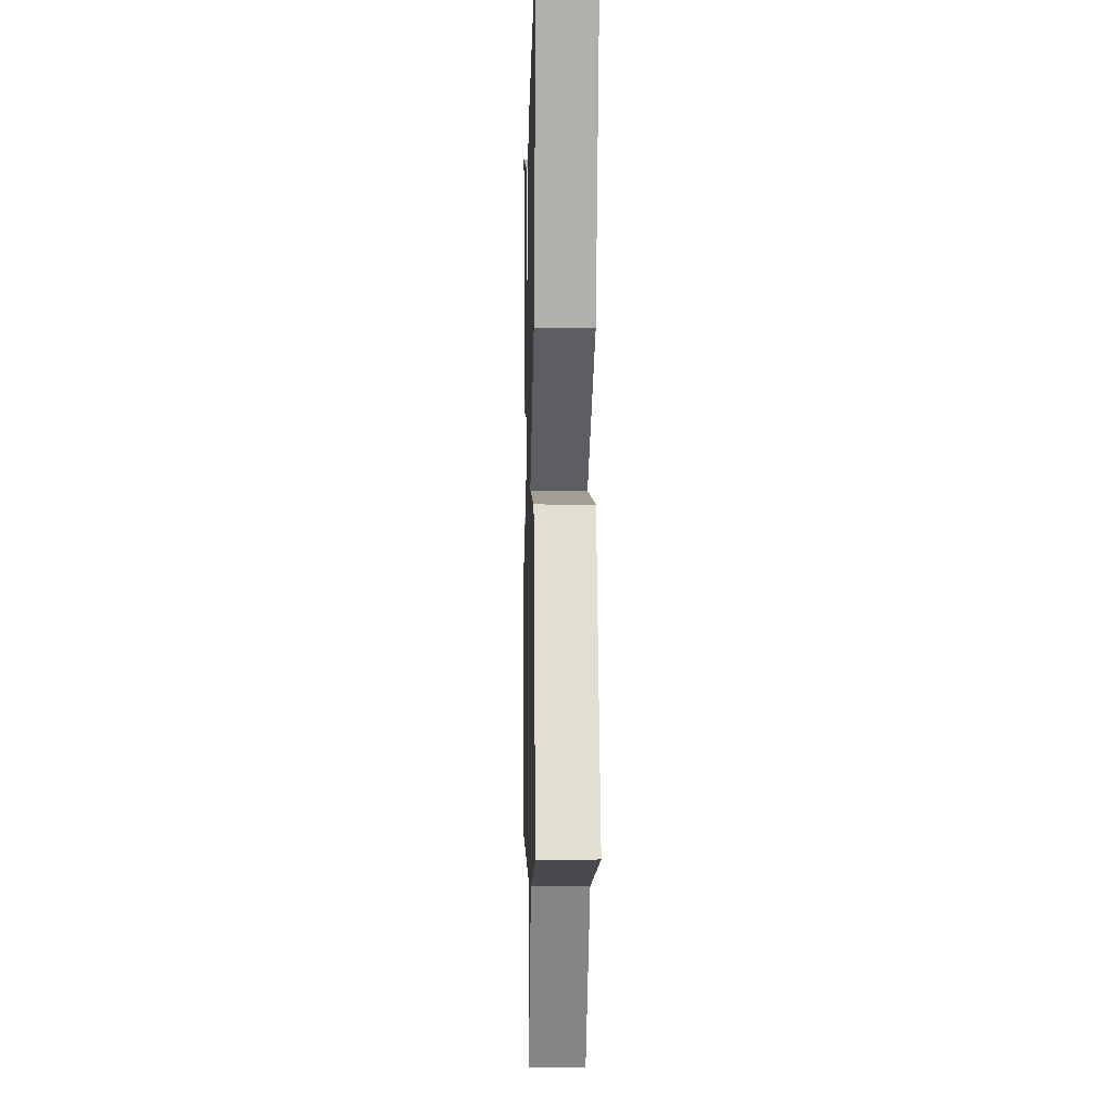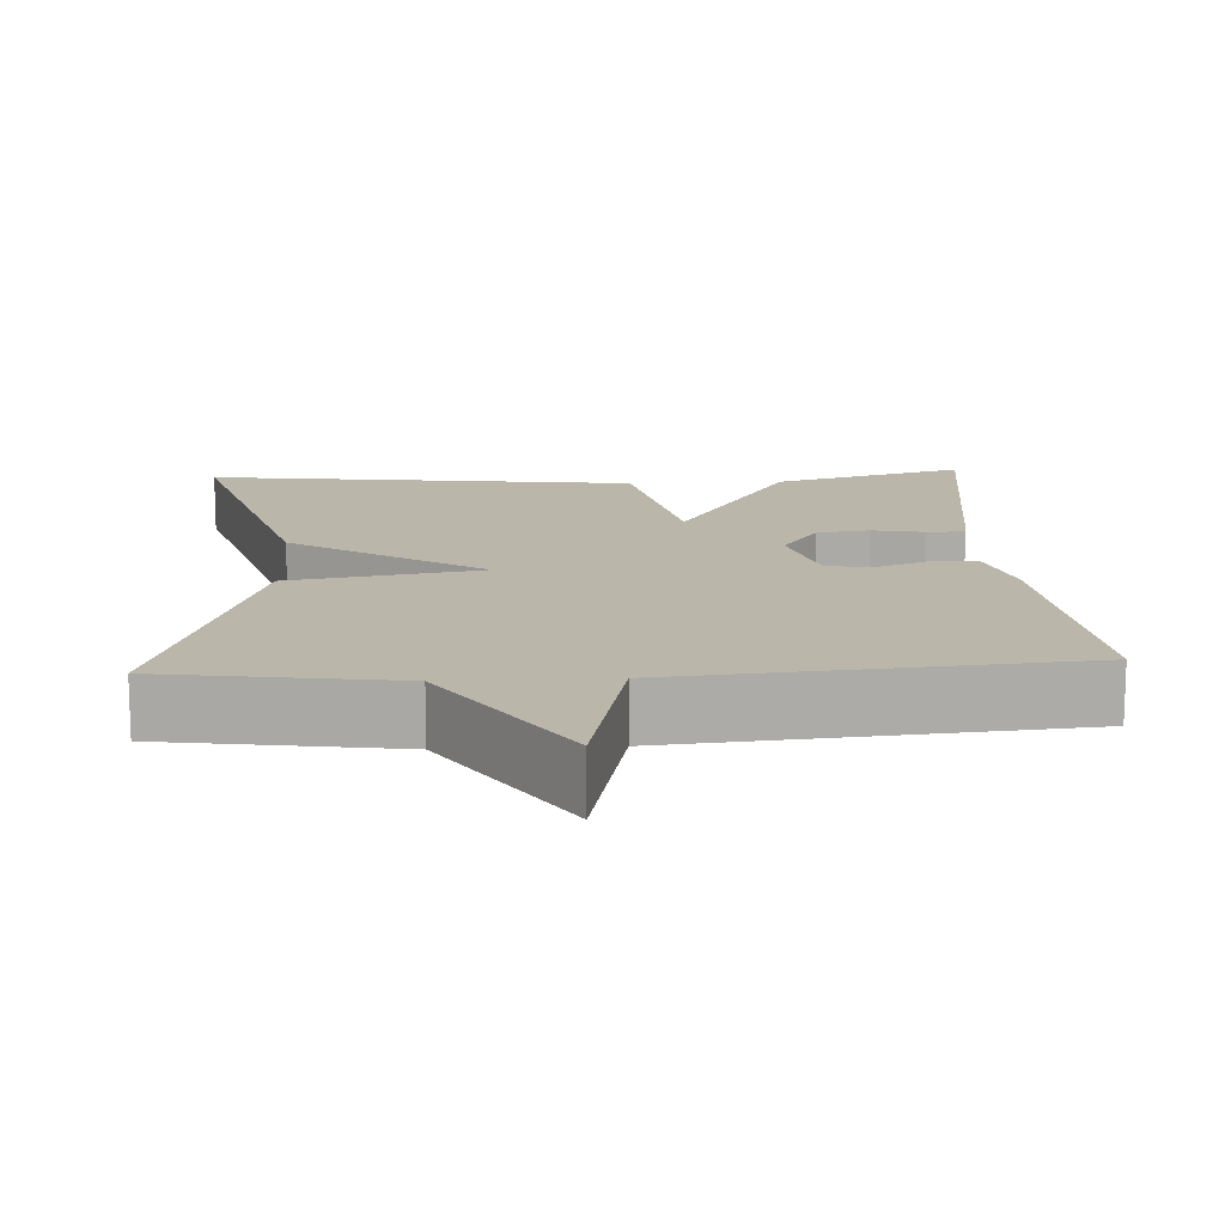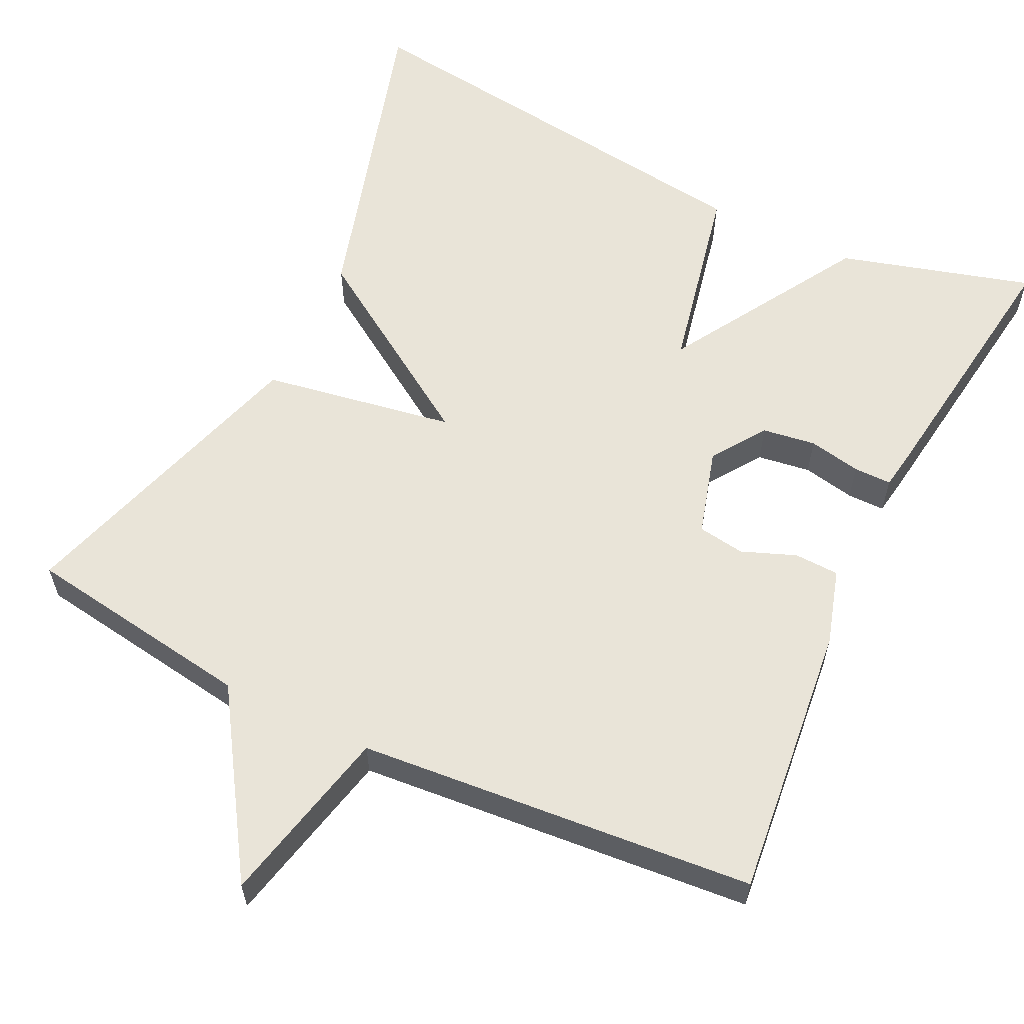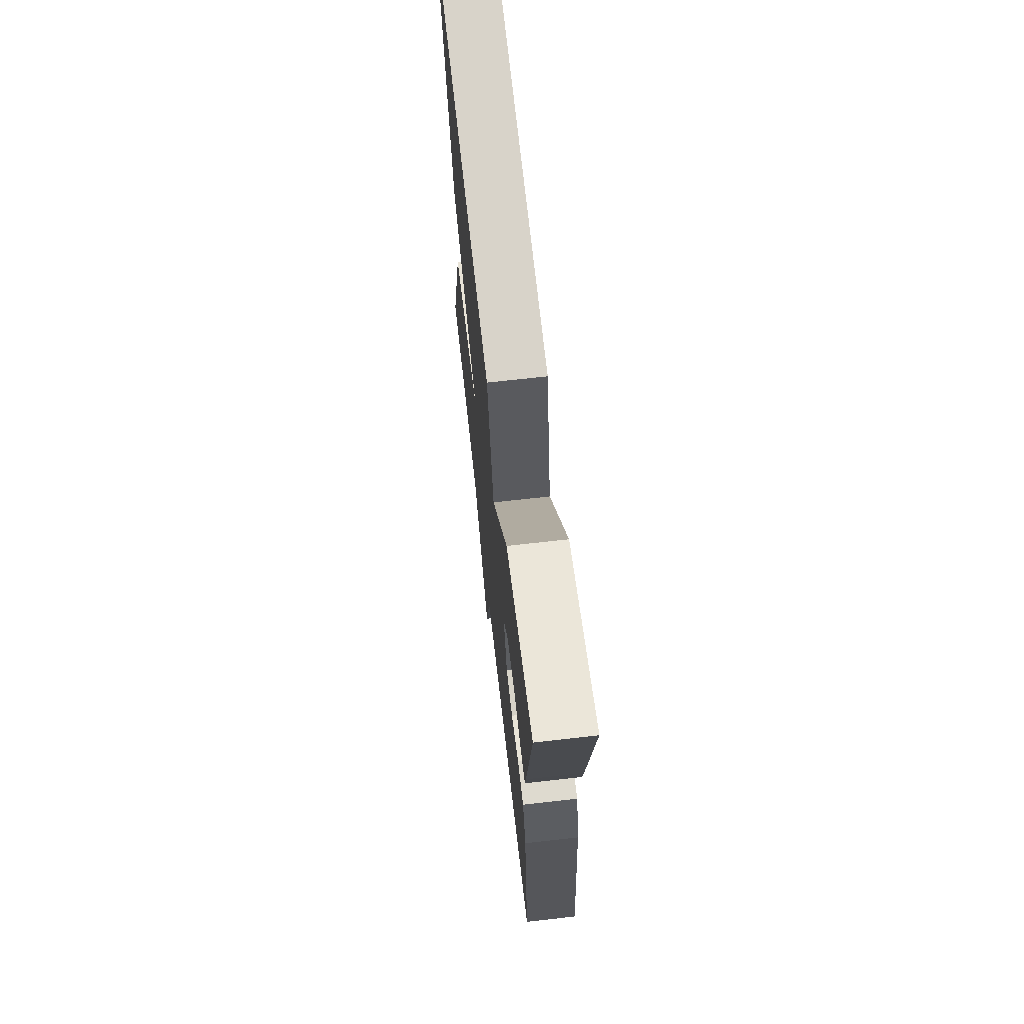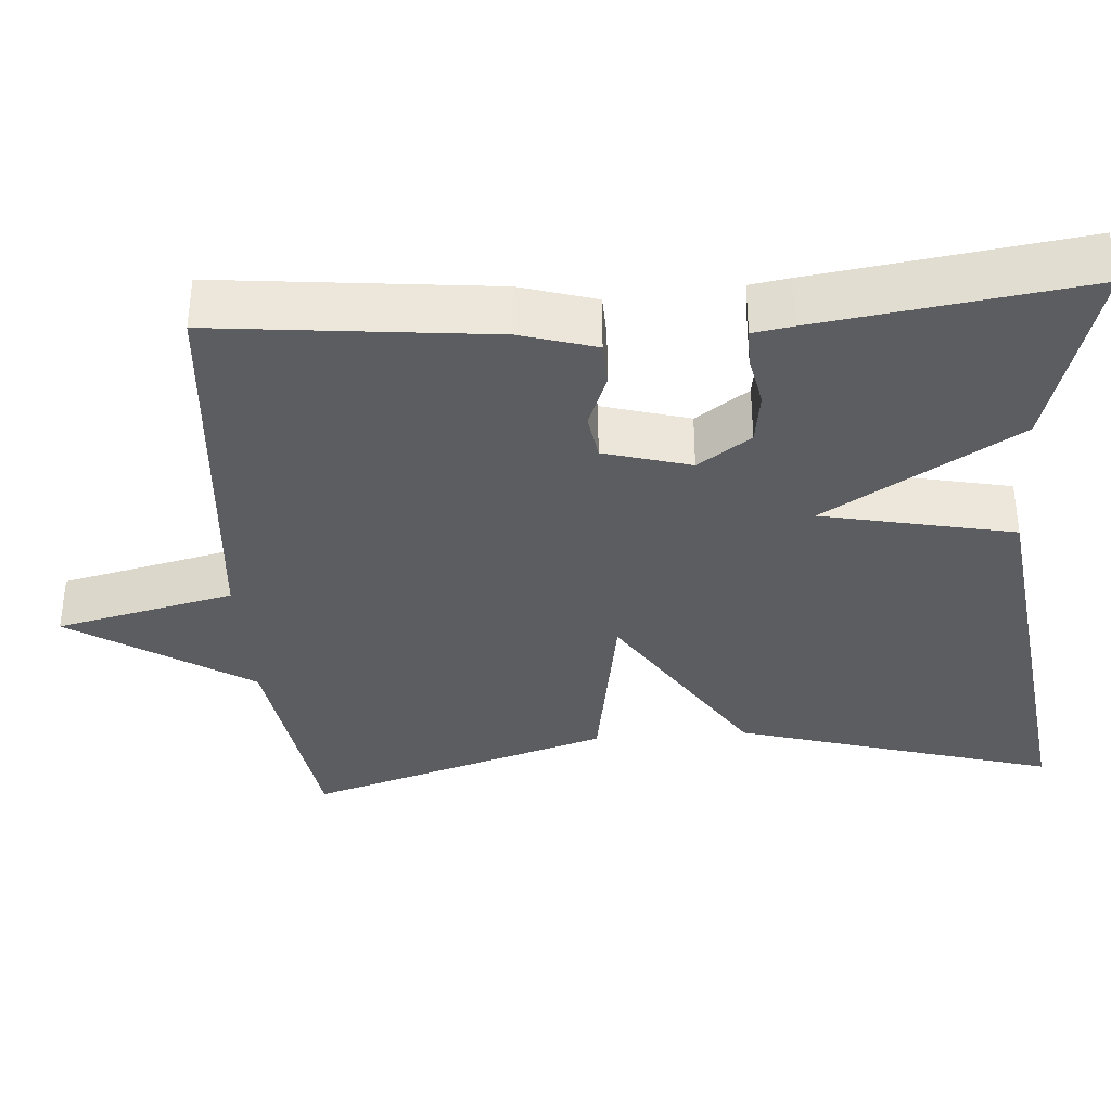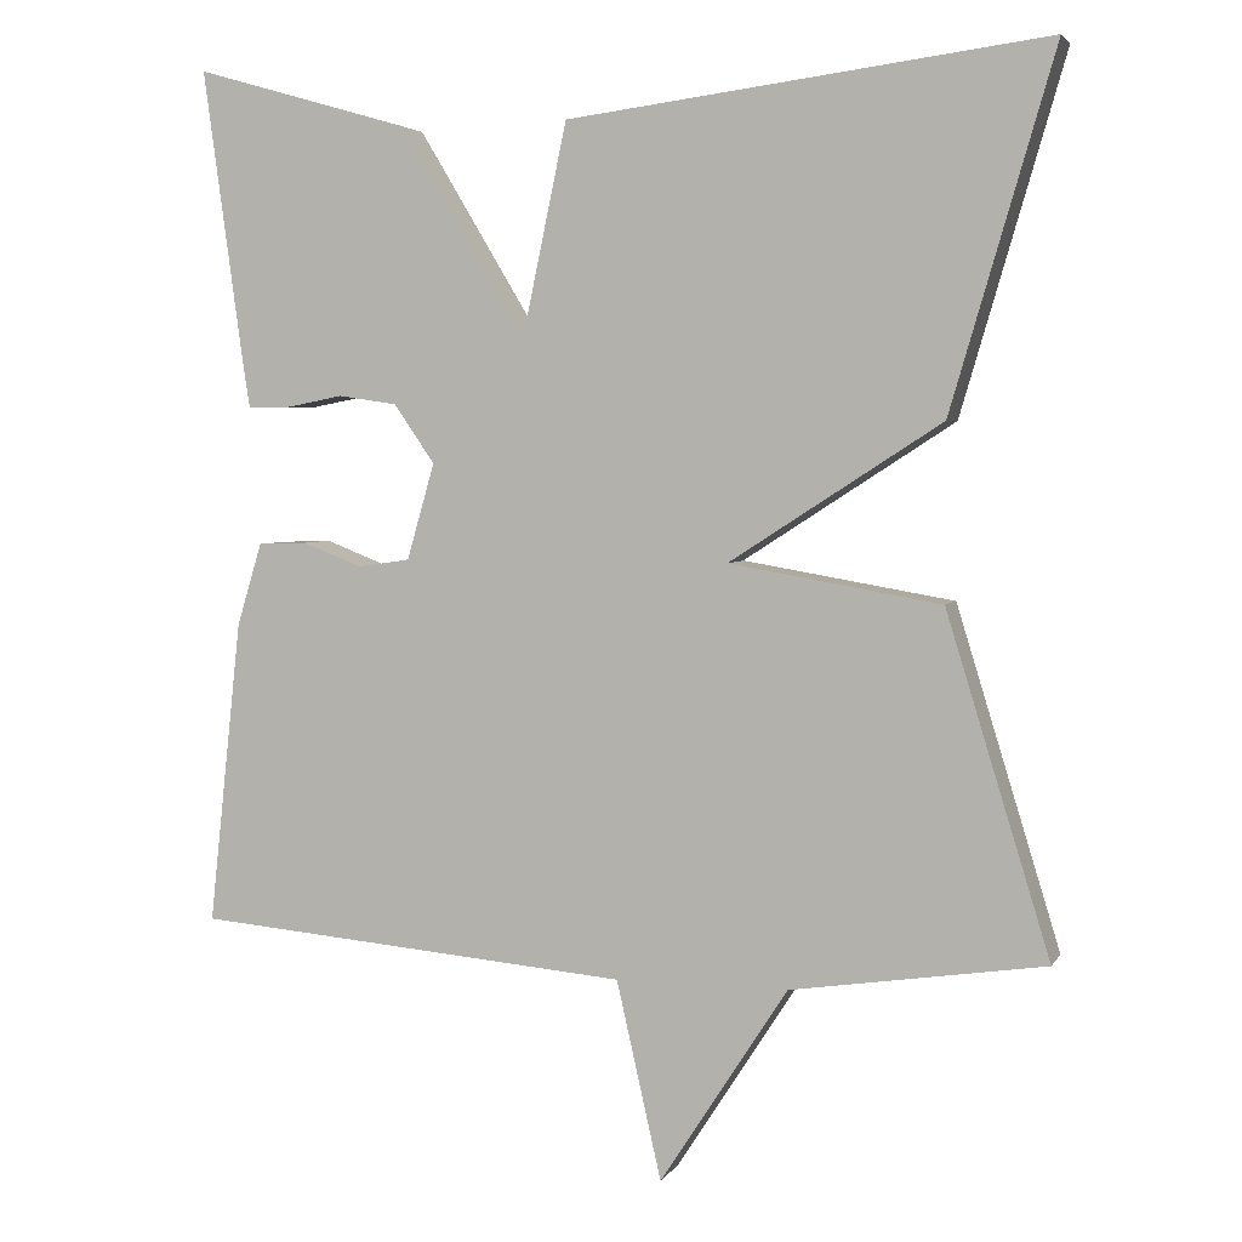
<metadata>
{"format":"obj","ext":"obj","renderer":"f3d","projection":"perspective","resolution":1024,"background":"white","views":[{"elev":-4.6,"azim":88.5,"up":"+Z"},{"elev":14.0,"azim":176.9,"up":"+Y"},{"elev":59.9,"azim":-154.1,"up":"+Y"},{"elev":69.1,"azim":-96.5,"up":"+Z"},{"elev":-35.8,"azim":-85.7,"up":"+Y"},{"elev":3.8,"azim":17.2,"up":"+Z"}]}
</metadata>
<code>
v 0.5 0.07 -0.5
v 0.206 0.07 -0.544
v 0.058 0.07 -0.773
v 0.006 0.07 -0.544
v -0.5 0.07 -0.5
v -0.462 0.07 -0.148
v -0.433 0.07 -0.052
v -0.376 0.07 -0.05
v -0.307 0.07 -0.077
v -0.247 0.07 -0.068
v -0.215 0.07 0.043
v -0.262 0.07 0.111
v -0.33 0.07 0.121
v -0.397 0.07 0.108
v -0.445 0.07 0.108
v -0.453 0.07 0.159
v -0.5 0.07 0.5
v -0.254 0.07 0.429
v -0.106 0.07 0.183
v -0.054 0.07 0.429
v 0.5 0.07 0.5
v 0.38 0.07 0.091
v 0.135 0.07 -0.067
v 0.38 0.07 -0.109
v 0.5 0 -0.5
v 0.206 0 -0.544
v 0.058 0 -0.773
v 0.006 0 -0.544
v -0.5 0 -0.5
v -0.462 0 -0.148
v -0.433 0 -0.052
v -0.376 0 -0.05
v -0.307 0 -0.077
v -0.247 0 -0.068
v -0.215 0 0.043
v -0.262 0 0.111
v -0.33 0 0.121
v -0.397 0 0.108
v -0.445 0 0.108
v -0.453 0 0.159
v -0.5 0 0.5
v -0.254 0 0.429
v -0.106 0 0.183
v -0.054 0 0.429
v 0.5 0 0.5
v 0.38 0 0.091
v 0.135 0 -0.067
v 0.38 0 -0.109
f 23 24 1 2
f 21 22 23
f 20 21 23
f 19 20 23
f 2 3 4
f 23 2 4
f 19 23 4
f 17 18 19
f 16 17 19
f 15 16 19
f 14 15 19
f 13 14 19
f 12 13 19
f 11 12 19
f 10 11 19 4
f 4 5 6
f 10 4 6
f 9 10 6
f 6 7 8 9
f 26 25 48 47
f 47 46 45
f 47 45 44
f 47 44 43
f 28 27 26
f 28 26 47
f 28 47 43
f 43 42 41
f 43 41 40
f 43 40 39
f 43 39 38
f 43 38 37
f 43 37 36
f 43 36 35
f 28 43 35 34
f 30 29 28
f 30 28 34
f 30 34 33
f 33 32 31 30
f 1 25 26 2
f 2 26 27 3
f 3 27 28 4
f 4 28 29 5
f 5 29 30 6
f 6 30 31 7
f 7 31 32 8
f 8 32 33 9
f 9 33 34 10
f 10 34 35 11
f 11 35 36 12
f 12 36 37 13
f 13 37 38 14
f 14 38 39 15
f 15 39 40 16
f 16 40 41 17
f 17 41 42 18
f 18 42 43 19
f 19 43 44 20
f 20 44 45 21
f 21 45 46 22
f 22 46 47 23
f 23 47 48 24
f 24 48 25 1

</code>
